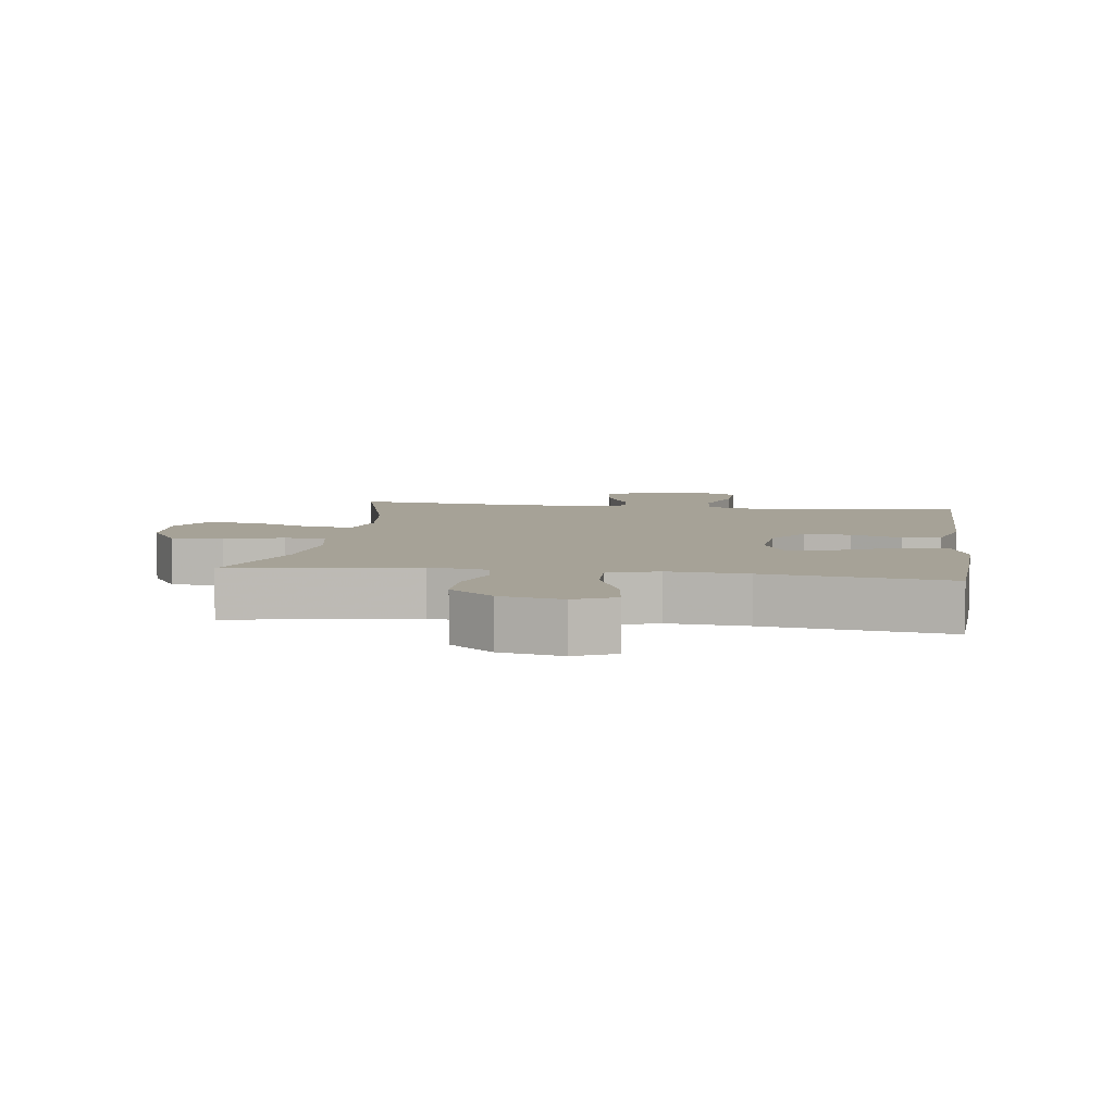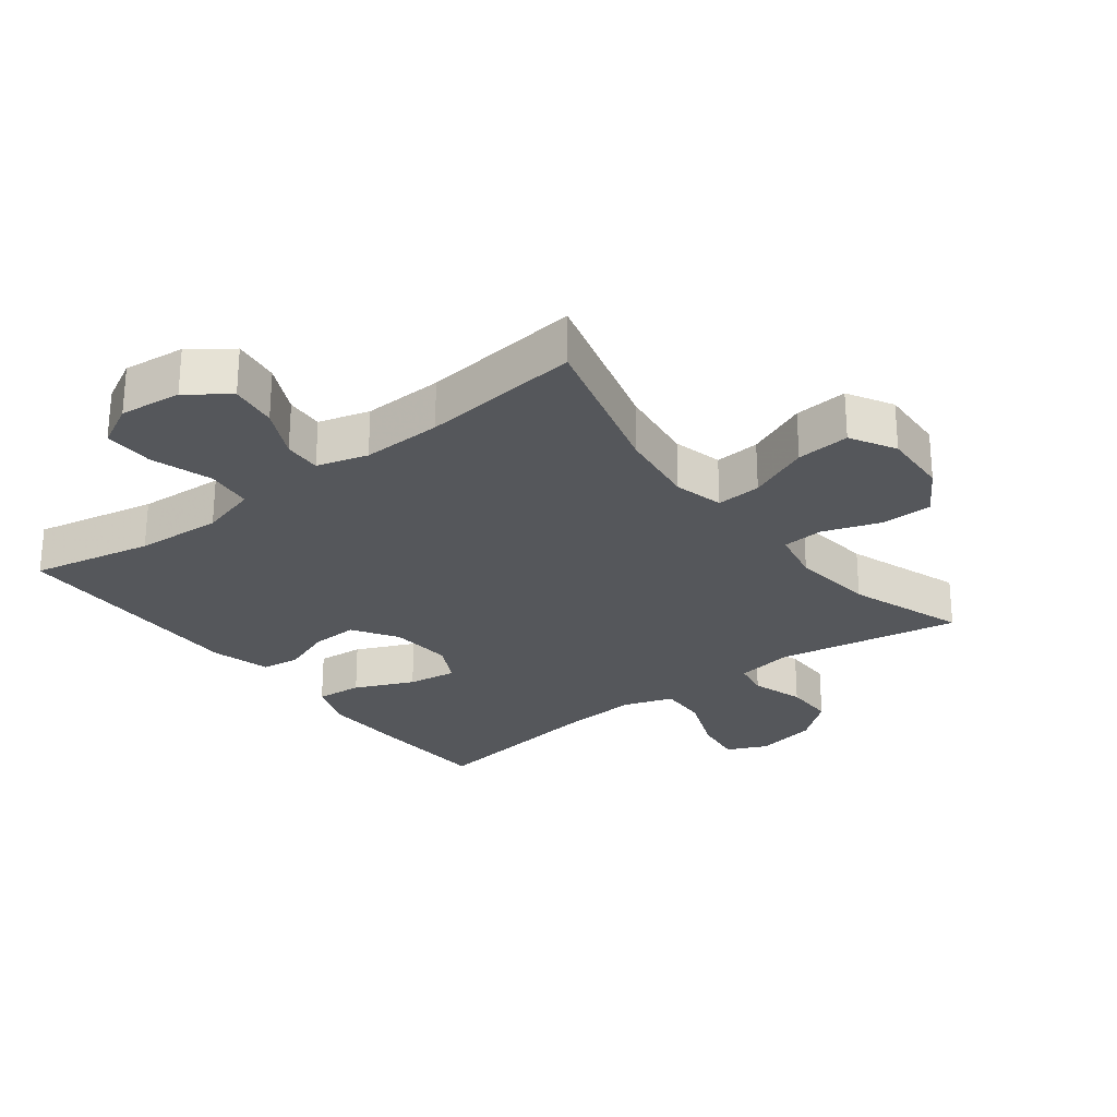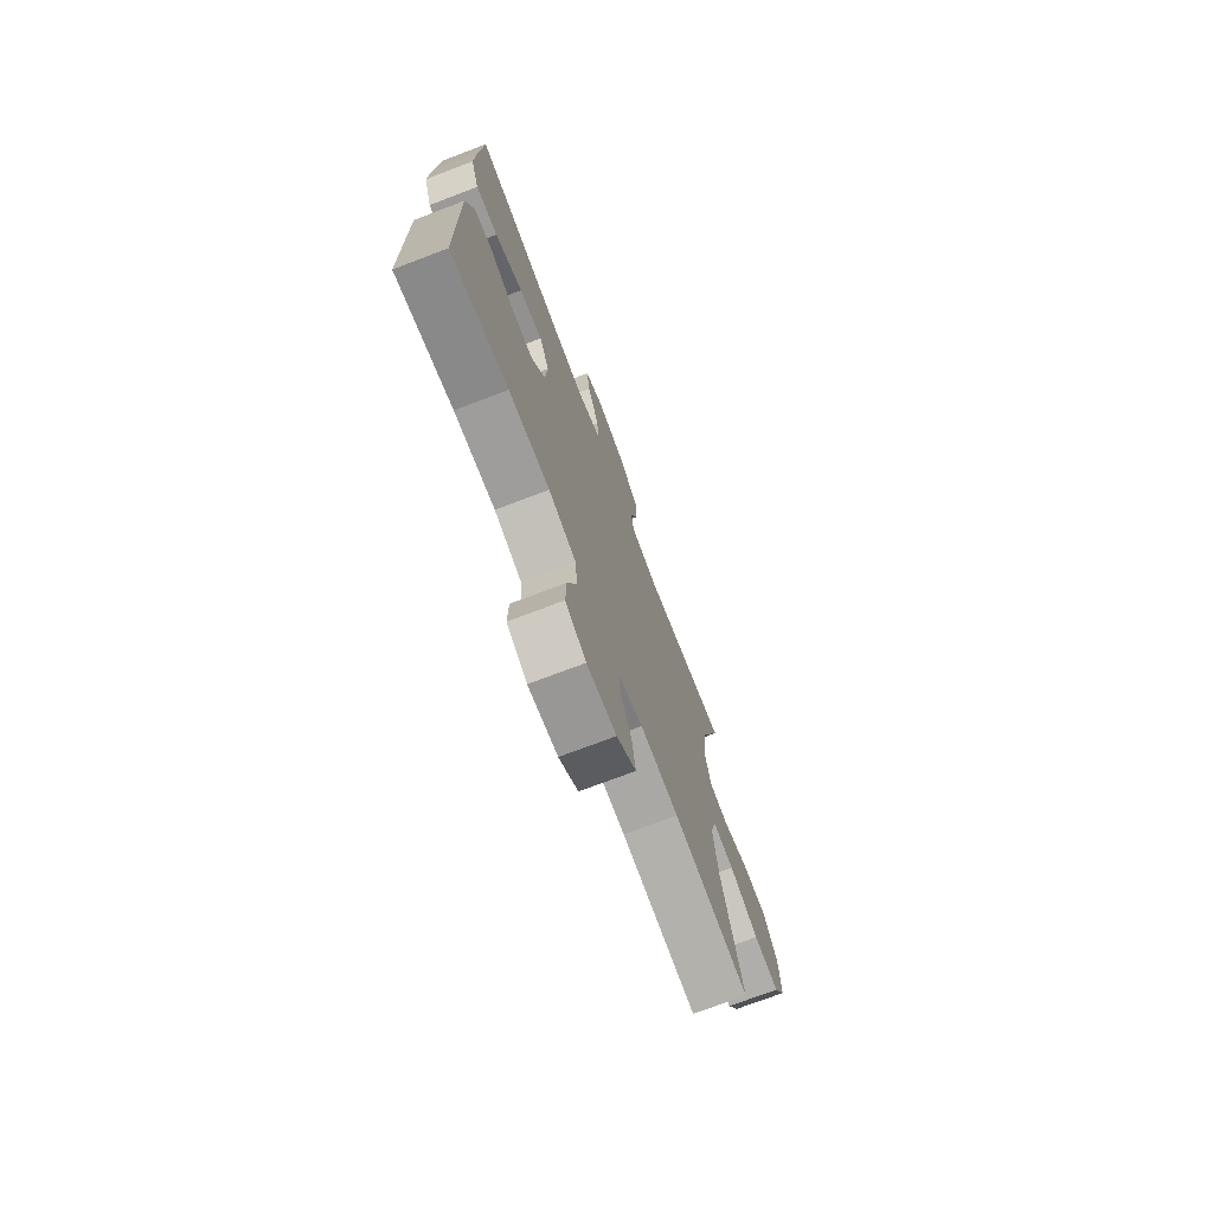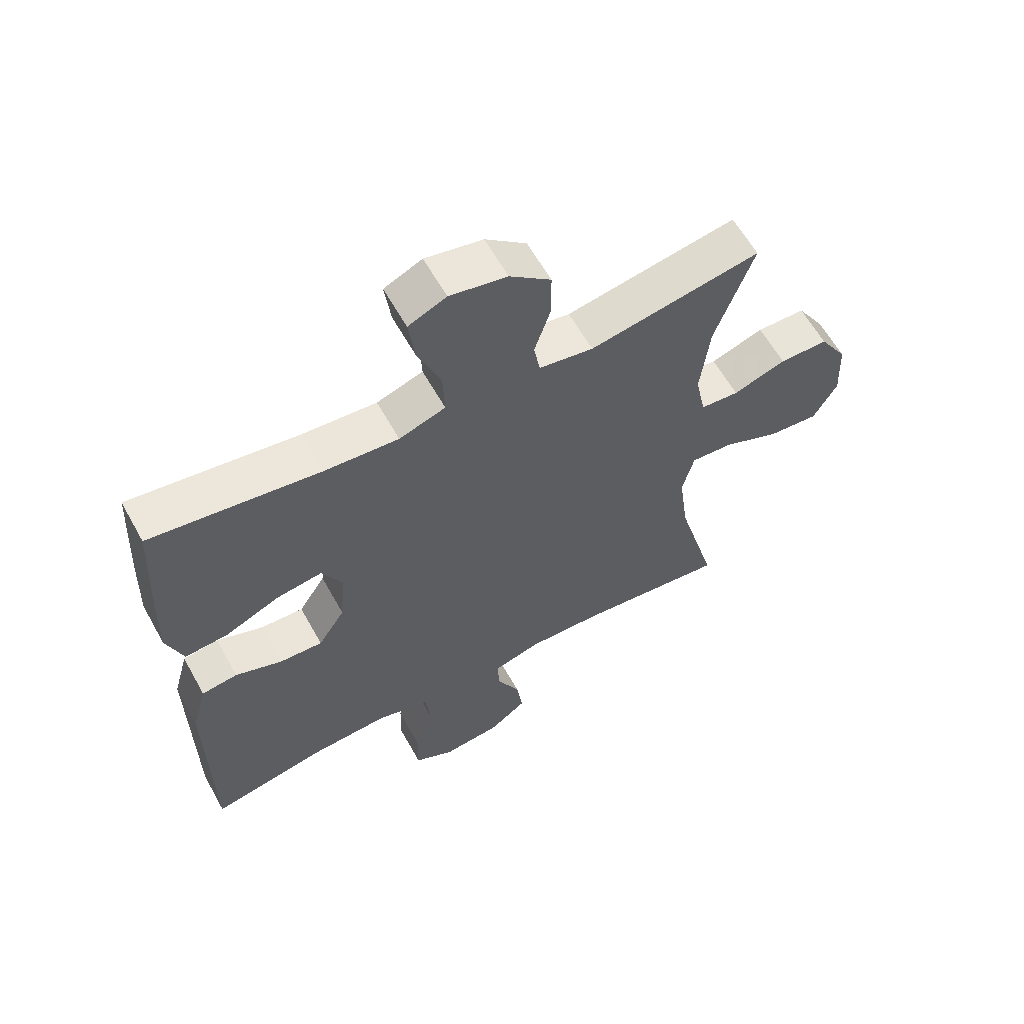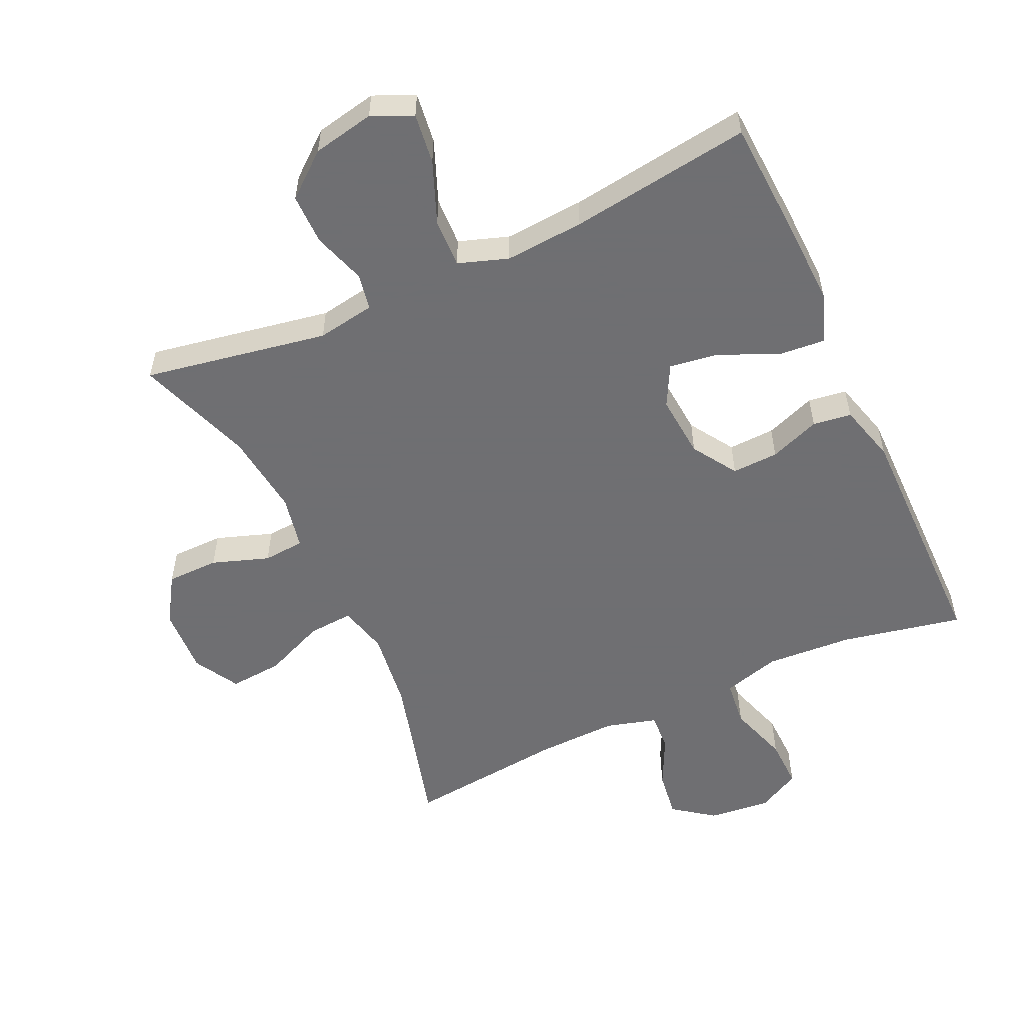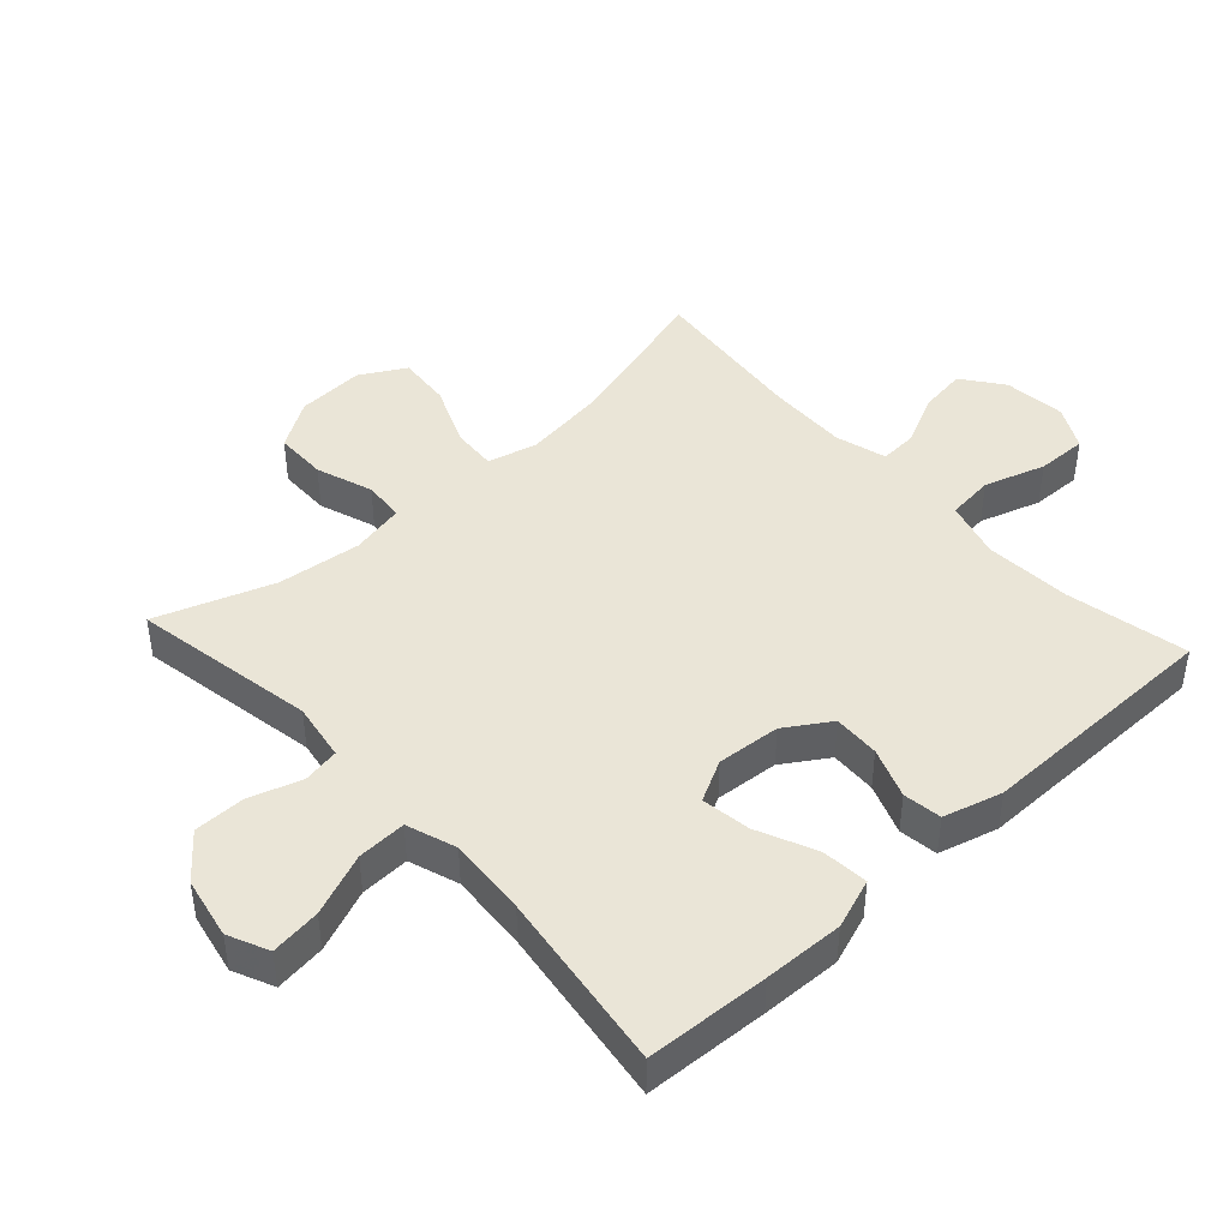
<metadata>
{"format":"obj","ext":"obj","renderer":"f3d","projection":"perspective","resolution":1024,"background":"white","views":[{"elev":6.5,"azim":7.9,"up":"+Y"},{"elev":-26.5,"azim":-142.5,"up":"+Y"},{"elev":-73.6,"azim":110.8,"up":"+Z"},{"elev":61.1,"azim":151.0,"up":"+Z"},{"elev":-54.7,"azim":24.8,"up":"+Y"},{"elev":44.0,"azim":47.5,"up":"+Y"}]}
</metadata>
<code>
v 0.5 0.07 0.5
v 0.51 0.07 0.312
v 0.514 0.07 0.19
v 0.487 0.07 0.114
v 0.416 0.07 0.12
v 0.326 0.07 0.16
v 0.251 0.07 0.171
v 0.218 0.07 0.108
v 0.226 0.07 0.011
v 0.27 0.07 -0.057
v 0.341 0.07 -0.054
v 0.418 0.07 -0.025
v 0.477 0.07 -0.033
v 0.502 0.07 -0.123
v 0.5 0.07 -0.5
v 0.314 0.07 -0.462
v 0.182 0.07 -0.454
v 0.094 0.07 -0.479
v 0.086 0.07 -0.551
v 0.116 0.07 -0.644
v 0.118 0.07 -0.721
v 0.052 0.07 -0.756
v -0.043 0.07 -0.746
v -0.105 0.07 -0.7
v -0.095 0.07 -0.627
v -0.057 0.07 -0.549
v -0.054 0.07 -0.491
v -0.132 0.07 -0.469
v -0.255 0.07 -0.473
v -0.5 0.07 -0.5
v -0.433 0.07 -0.256
v -0.417 0.07 -0.134
v -0.436 0.07 -0.058
v -0.505 0.07 -0.063
v -0.599 0.07 -0.103
v -0.681 0.07 -0.11
v -0.72 0.07 -0.041
v -0.715 0.07 0.062
v -0.669 0.07 0.135
v -0.589 0.07 0.136
v -0.502 0.07 0.106
v -0.439 0.07 0.111
v -0.422 0.07 0.194
v -0.437 0.07 0.322
v -0.5 0.07 0.5
v -0.219 0.07 0.45
v -0.13 0.07 0.465
v -0.12 0.07 0.521
v -0.146 0.07 0.601
v -0.146 0.07 0.679
v -0.079 0.07 0.734
v 0.015 0.07 0.753
v 0.077 0.07 0.725
v 0.067 0.07 0.648
v 0.029 0.07 0.553
v 0.026 0.07 0.478
v 0.102 0.07 0.452
v 0.223 0.07 0.461
v 0.5 0 0.5
v 0.51 0 0.312
v 0.514 0 0.19
v 0.487 0 0.114
v 0.416 0 0.12
v 0.326 0 0.16
v 0.251 0 0.171
v 0.218 0 0.108
v 0.226 0 0.011
v 0.27 0 -0.057
v 0.341 0 -0.054
v 0.418 0 -0.025
v 0.477 0 -0.033
v 0.502 0 -0.123
v 0.5 0 -0.5
v 0.314 0 -0.462
v 0.182 0 -0.454
v 0.094 0 -0.479
v 0.086 0 -0.551
v 0.116 0 -0.644
v 0.118 0 -0.721
v 0.052 0 -0.756
v -0.043 0 -0.746
v -0.105 0 -0.7
v -0.095 0 -0.627
v -0.057 0 -0.549
v -0.054 0 -0.491
v -0.132 0 -0.469
v -0.255 0 -0.473
v -0.5 0 -0.5
v -0.433 0 -0.256
v -0.417 0 -0.134
v -0.436 0 -0.058
v -0.505 0 -0.063
v -0.599 0 -0.103
v -0.681 0 -0.11
v -0.72 0 -0.041
v -0.715 0 0.062
v -0.669 0 0.135
v -0.589 0 0.136
v -0.502 0 0.106
v -0.439 0 0.111
v -0.422 0 0.194
v -0.437 0 0.322
v -0.5 0 0.5
v -0.219 0 0.45
v -0.13 0 0.465
v -0.12 0 0.521
v -0.146 0 0.601
v -0.146 0 0.679
v -0.079 0 0.734
v 0.015 0 0.753
v 0.077 0 0.725
v 0.067 0 0.648
v 0.029 0 0.553
v 0.026 0 0.478
v 0.102 0 0.452
v 0.223 0 0.461
f 52 53 54 55
f 52 55 56
f 51 52 56
f 48 49 50 51
f 47 48 51 56
f 46 47 56 57
f 44 45 46
f 43 44 46 57
f 38 39 40 41
f 38 41 42
f 37 38 42
f 34 35 36 37
f 33 34 37 42
f 32 33 42 43
f 29 30 31
f 28 29 31 32
f 27 28 32 43
f 23 24 25 26
f 23 26 27
f 22 23 27
f 19 20 21 22
f 18 19 22 27
f 17 18 27 43
f 13 14 15 16
f 11 12 13 16
f 10 11 16 17
f 9 10 17 43
f 3 4 5 6
f 3 6 7
f 58 1 2 3
f 58 3 7
f 57 58 7 8
f 8 9 43 57
f 113 112 111 110
f 114 113 110
f 114 110 109
f 109 108 107 106
f 114 109 106 105
f 115 114 105 104
f 104 103 102
f 115 104 102 101
f 99 98 97 96
f 100 99 96
f 100 96 95
f 95 94 93 92
f 100 95 92 91
f 101 100 91 90
f 89 88 87
f 90 89 87 86
f 101 90 86 85
f 84 83 82 81
f 85 84 81
f 85 81 80
f 80 79 78 77
f 85 80 77 76
f 101 85 76 75
f 74 73 72 71
f 74 71 70 69
f 75 74 69 68
f 101 75 68 67
f 64 63 62 61
f 65 64 61
f 61 60 59 116
f 65 61 116
f 66 65 116 115
f 115 101 67 66
f 1 59 60 2
f 2 60 61 3
f 3 61 62 4
f 4 62 63 5
f 5 63 64 6
f 6 64 65 7
f 7 65 66 8
f 8 66 67 9
f 9 67 68 10
f 10 68 69 11
f 11 69 70 12
f 12 70 71 13
f 13 71 72 14
f 14 72 73 15
f 15 73 74 16
f 16 74 75 17
f 17 75 76 18
f 18 76 77 19
f 19 77 78 20
f 20 78 79 21
f 21 79 80 22
f 22 80 81 23
f 23 81 82 24
f 24 82 83 25
f 25 83 84 26
f 26 84 85 27
f 27 85 86 28
f 28 86 87 29
f 29 87 88 30
f 30 88 89 31
f 31 89 90 32
f 32 90 91 33
f 33 91 92 34
f 34 92 93 35
f 35 93 94 36
f 36 94 95 37
f 37 95 96 38
f 38 96 97 39
f 39 97 98 40
f 40 98 99 41
f 41 99 100 42
f 42 100 101 43
f 43 101 102 44
f 44 102 103 45
f 45 103 104 46
f 46 104 105 47
f 47 105 106 48
f 48 106 107 49
f 49 107 108 50
f 50 108 109 51
f 51 109 110 52
f 52 110 111 53
f 53 111 112 54
f 54 112 113 55
f 55 113 114 56
f 56 114 115 57
f 57 115 116 58
f 58 116 59 1

</code>
